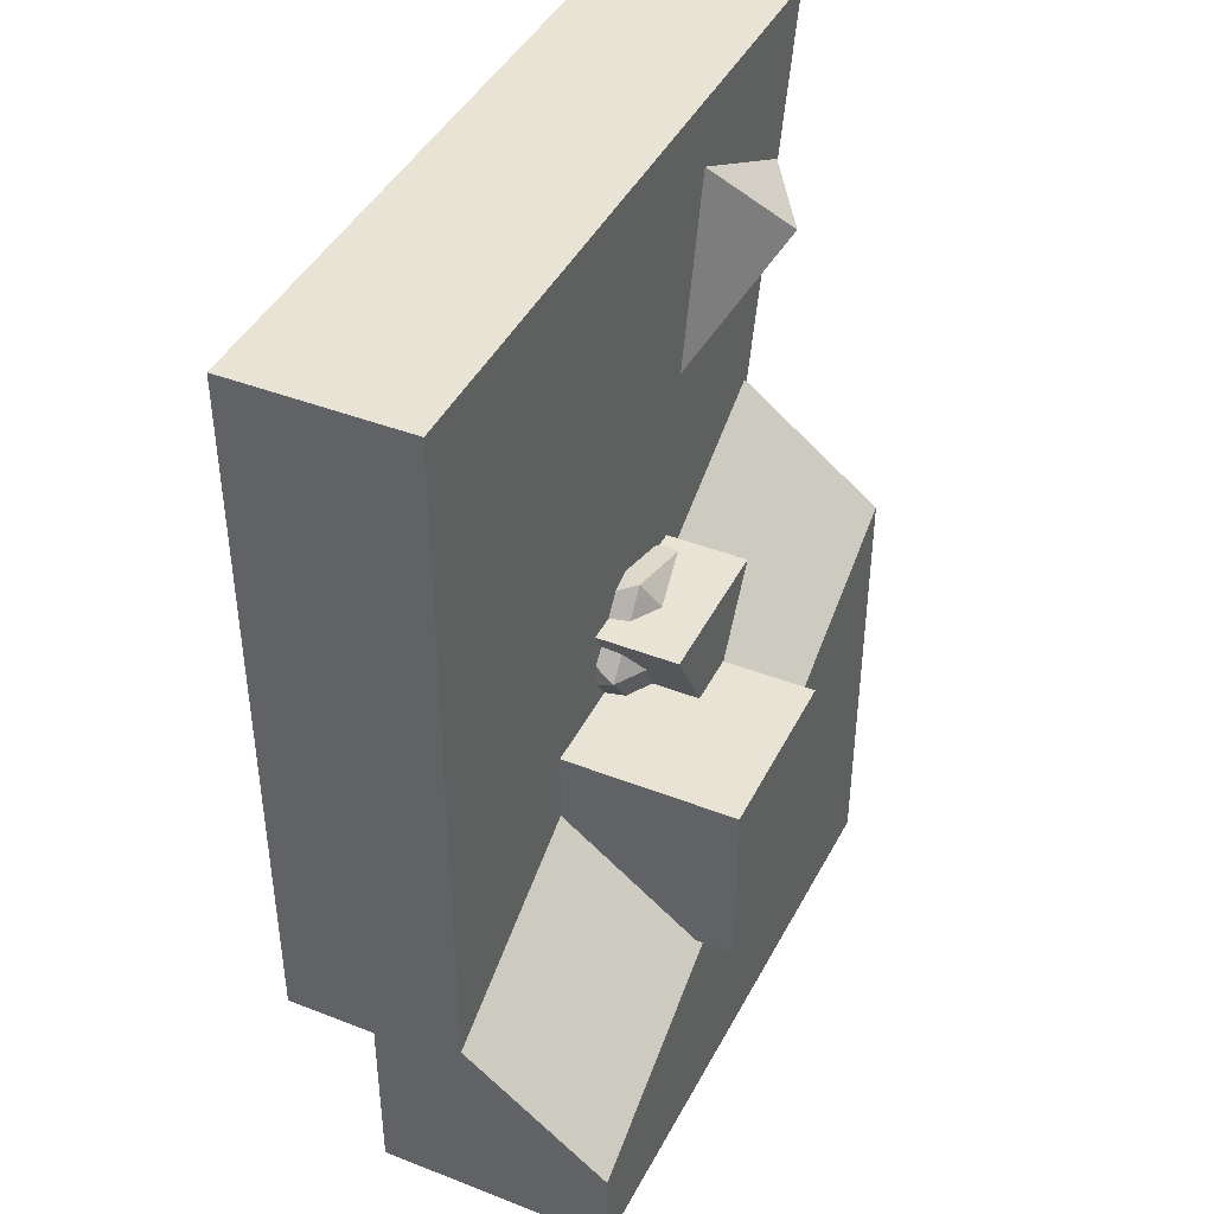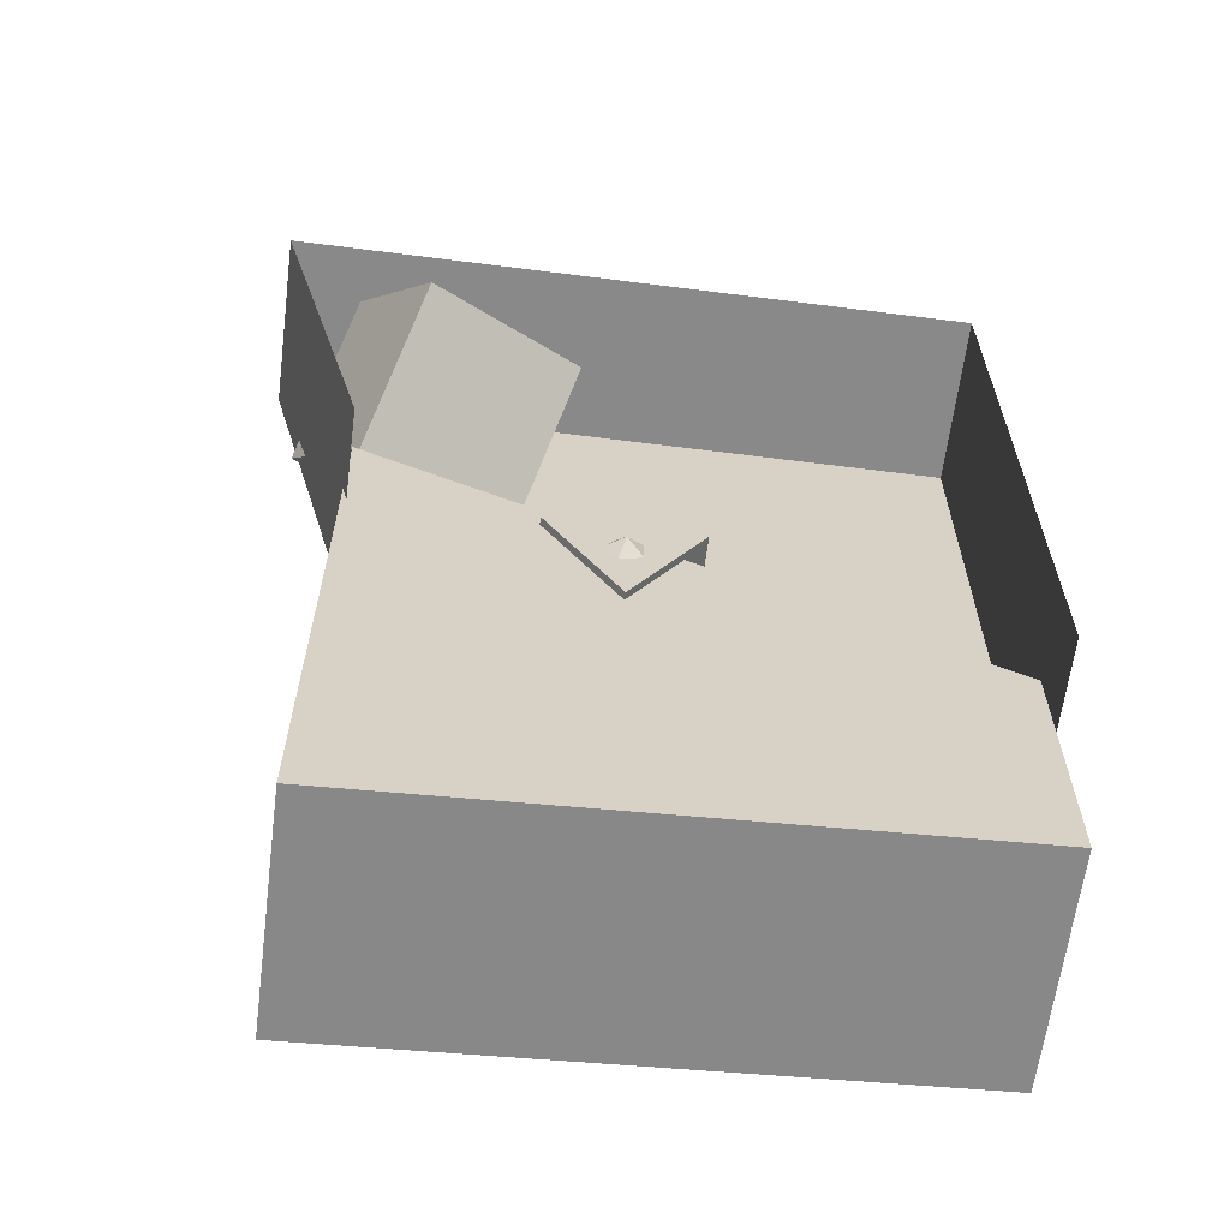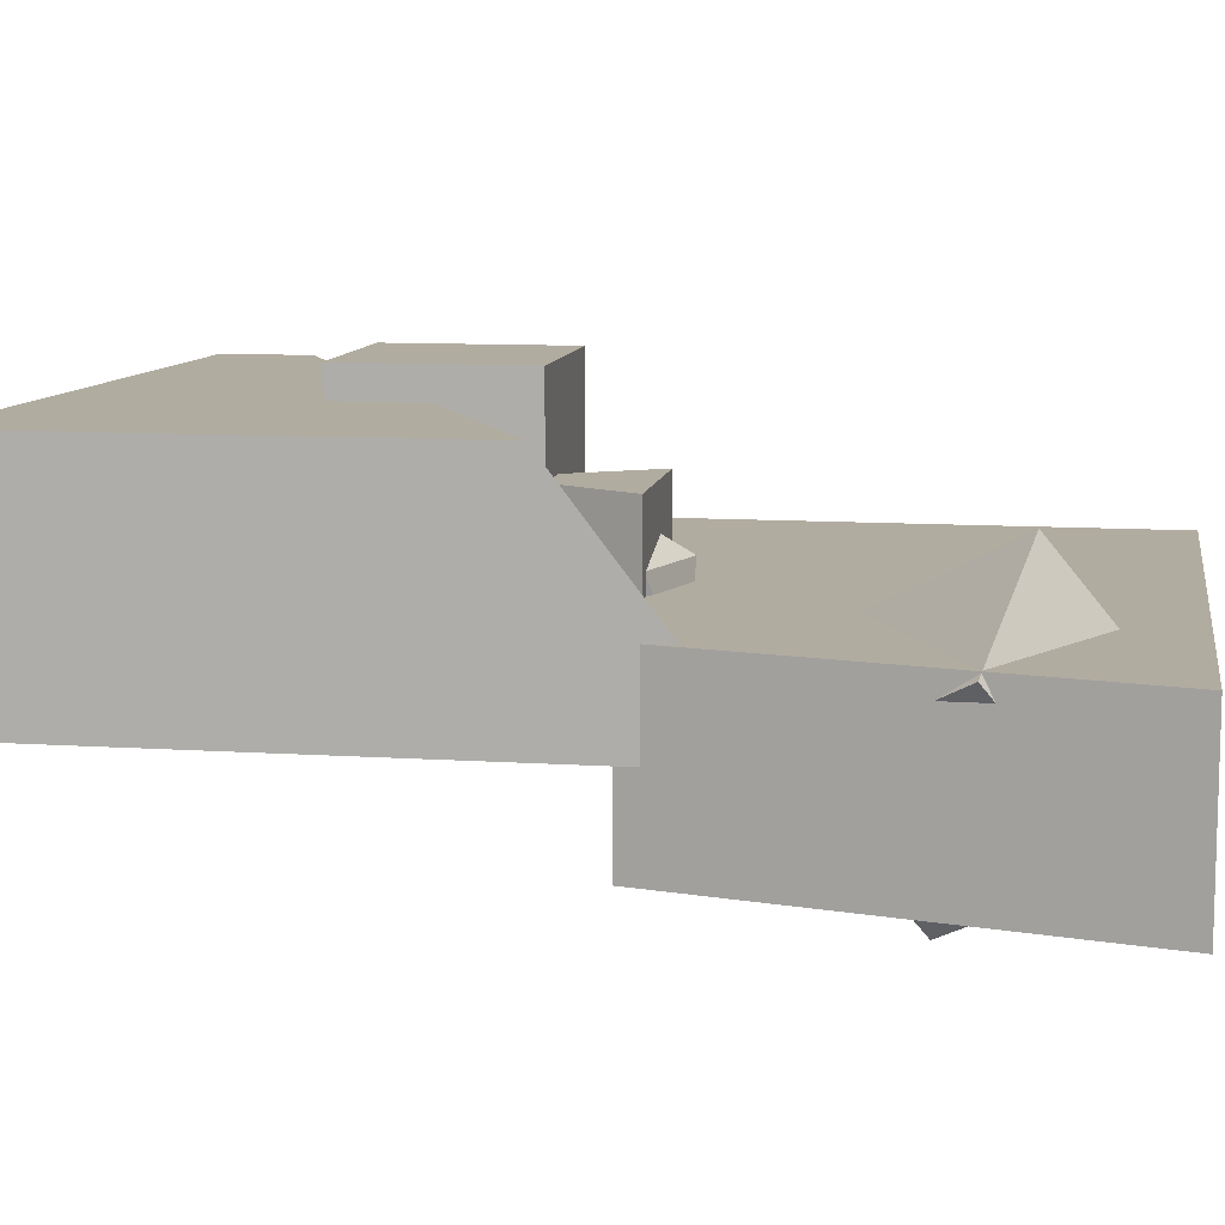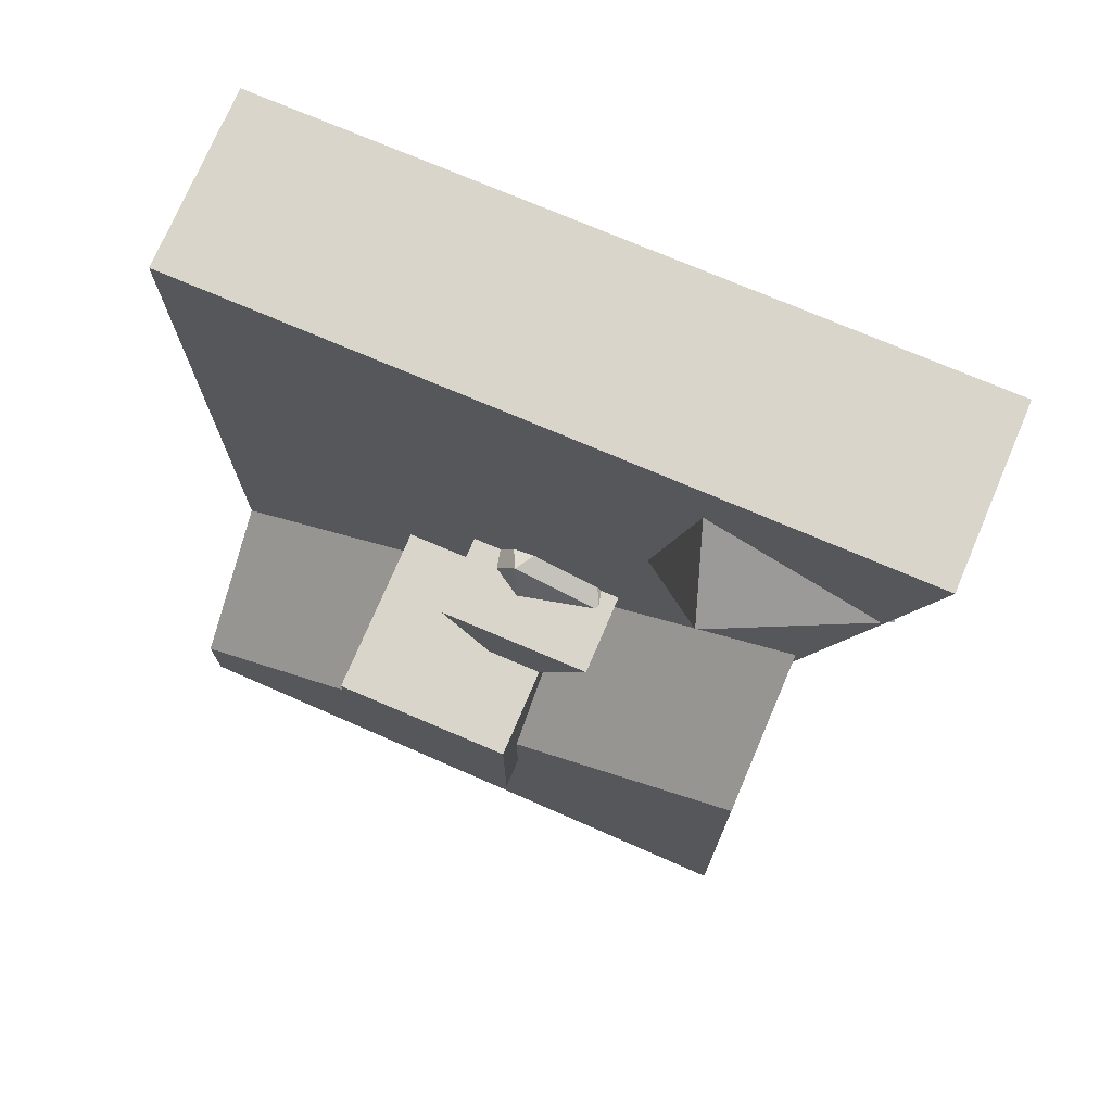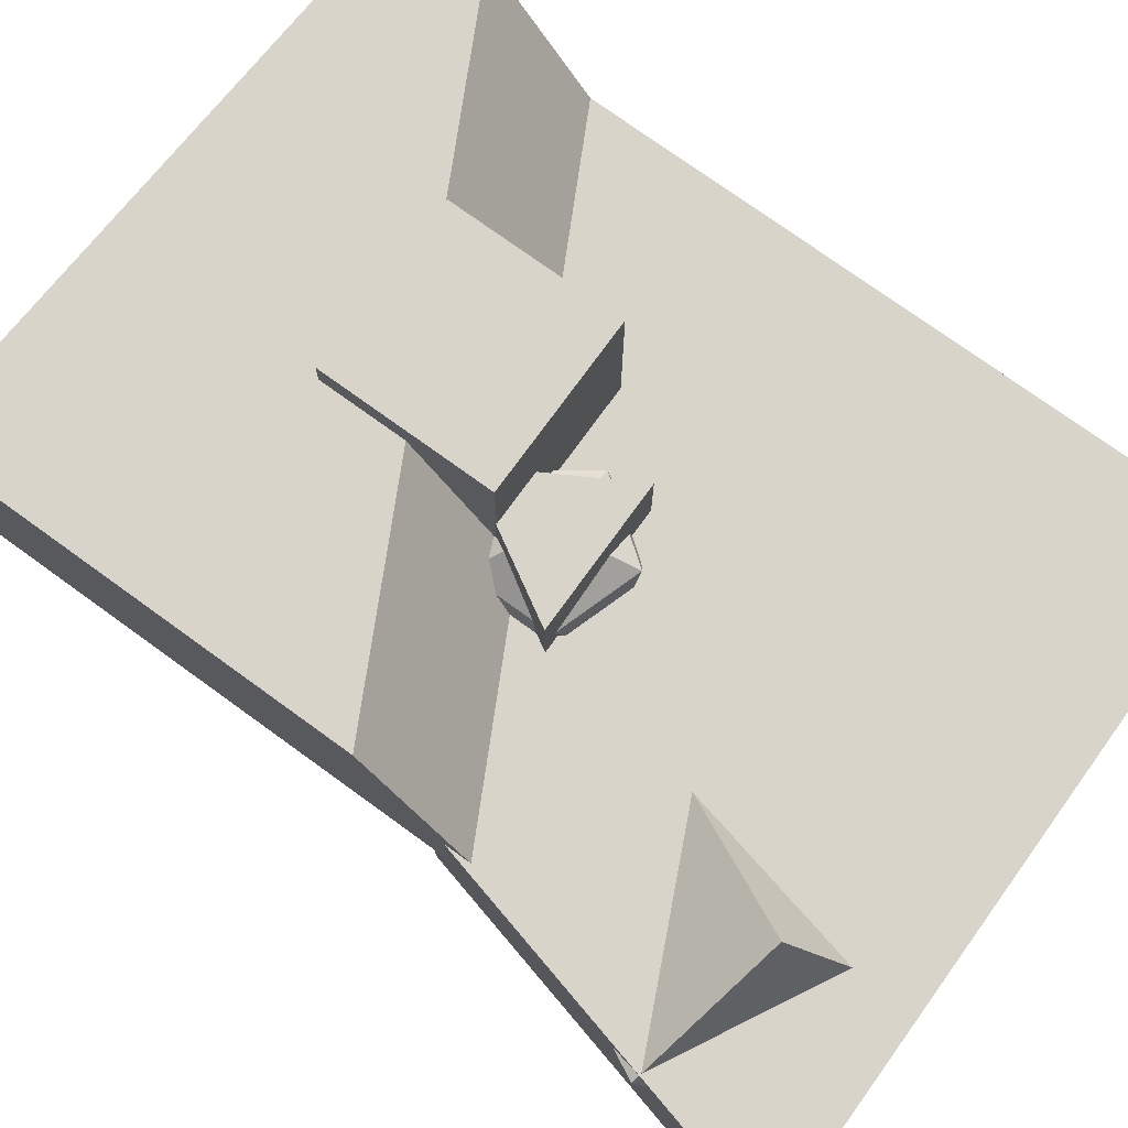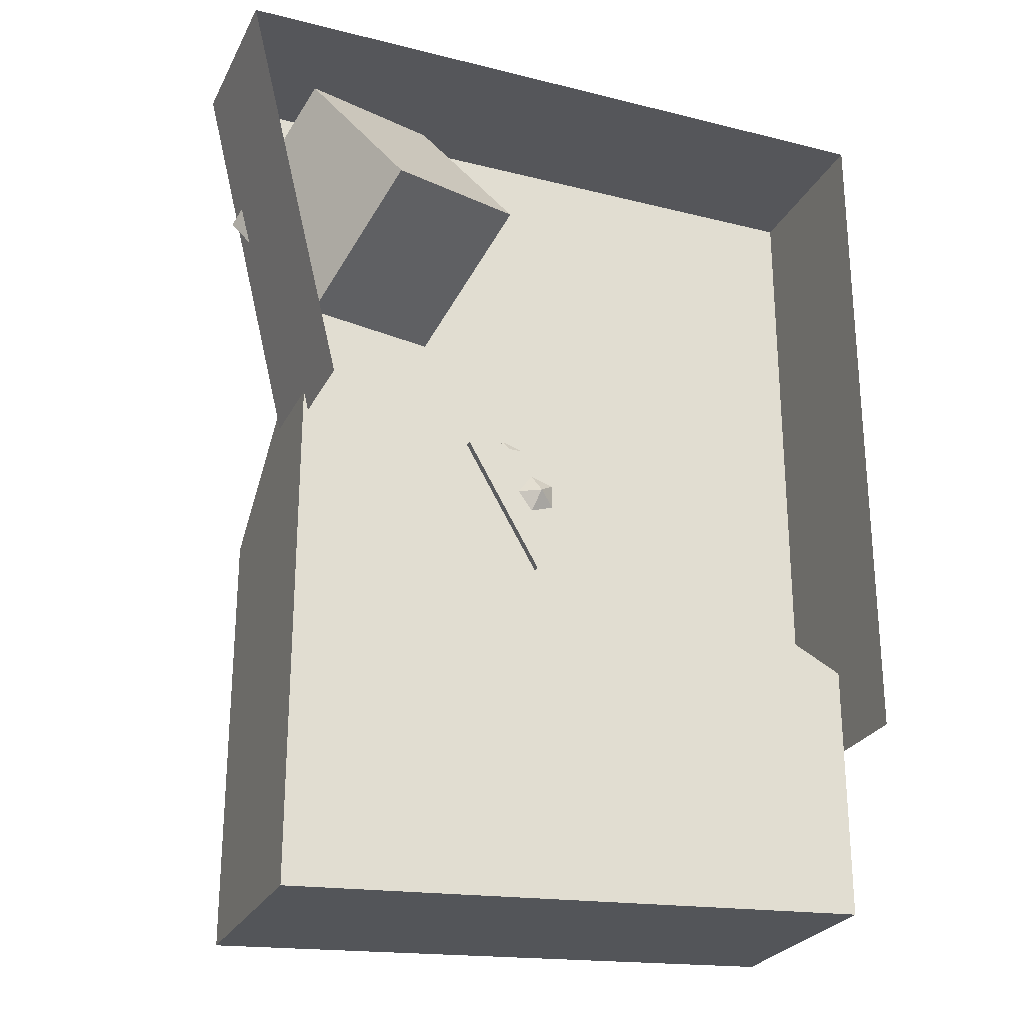
<metadata>
{"format":"obj","ext":"obj","renderer":"f3d","projection":"perspective","resolution":1024,"background":"white","views":[{"elev":42.2,"azim":115.1,"up":"+Z"},{"elev":-63.1,"azim":-7.3,"up":"+Z"},{"elev":10.1,"azim":-80.4,"up":"+Y"},{"elev":74.2,"azim":-156.9,"up":"+Z"},{"elev":75.4,"azim":-54.1,"up":"+Y"},{"elev":-26.0,"azim":-21.8,"up":"+Z"}]}
</metadata>
<code>
o Plane
v -4 0 4
v 4 0 4
v -2.842 0 -0.7235
v 4 0 -4
v -3.658 -0.06209 2.209
v -1.924 0.8588 2.592
v -2.826 -0.9741 0.6358
v -1.092 -0.05314 1.018
v -3.107 -1.585 3.383
v -1.374 -0.6644 3.766
v -2.276 -2.497 1.809
v -0.542 -1.576 2.192
v 0 -1.085 -2.293
v 0 0.9152 -2.293
v 0.866 -1.085 -0.7933
v 0.866 0.9152 -0.7933
v -0.866 -1.085 -0.7933
v -0.866 0.9152 -0.7933
v 0 -1.231 -1.335
v 0.7236 -0.6782 -0.809
v -0.2764 -0.6782 -0.4841
v -0.8944 -0.6782 -1.335
v -0.2764 -0.6782 -2.185
v 0.7236 -0.6782 -1.86
v 0.2764 0.2162 -0.4841
v -0.7236 0.2162 -0.809
v -0.7236 0.2162 -1.86
v 0.2764 0.2162 -2.185
v 0.8944 0.2162 -1.335
v 0 0.769 -1.335
v -0.3004 -0.05548 -1.748
v -0.3004 1.945 -1.748
v -0.3004 -0.05548 -3.748
v -0.3004 1.945 -3.748
v 1.7 -0.05548 -1.748
v 1.7 1.945 -1.748
v 1.7 -0.05548 -3.748
v 1.7 1.945 -3.748
v -2.9 -1 0.6
v -2.9 1.6 -1.4
v -2.9 -1 -6.4
v -2.9 1.6 -6.4
v 4 -1 -3
v 4 1.6 -5
v 4 -1 -6
v 4 1.6 -6
v -4 -2 4
v 4 -2 4
v -4 -2 4
v -2.842 -2 -0.7235
v 4 -2 4
v 4 -2 -4
f 1 2 4 3
f 5 6 8 7
f 7 8 12 11
f 11 12 10 9
f 9 10 6 5
f 7 11 9 5
f 12 8 6 10
f 39 40 42 41
f 41 42 46 45
f 45 46 44 43
f 43 44 40 39
f 41 45 43 39
f 46 42 40 44
f 2 1 47 48
f 1 3 50 49
f 4 2 51 52
f 13 14 16 15
f 15 16 18 17
f 16 14 18
f 17 18 14 13
f 13 15 17
f 19 20 21
f 20 19 24
f 19 21 22
f 19 22 23
f 19 23 24
f 20 24 29
f 21 20 25
f 22 21 26
f 23 22 27
f 24 23 28
f 20 29 25
f 21 25 26
f 22 26 27
f 23 27 28
f 24 28 29
f 25 29 30
f 26 25 30
f 27 26 30
f 28 27 30
f 29 28 30
f 31 32 34 33
f 33 34 38 37
f 37 38 36 35
f 35 36 32 31
f 33 37 35 31
f 38 34 32 36

</code>
